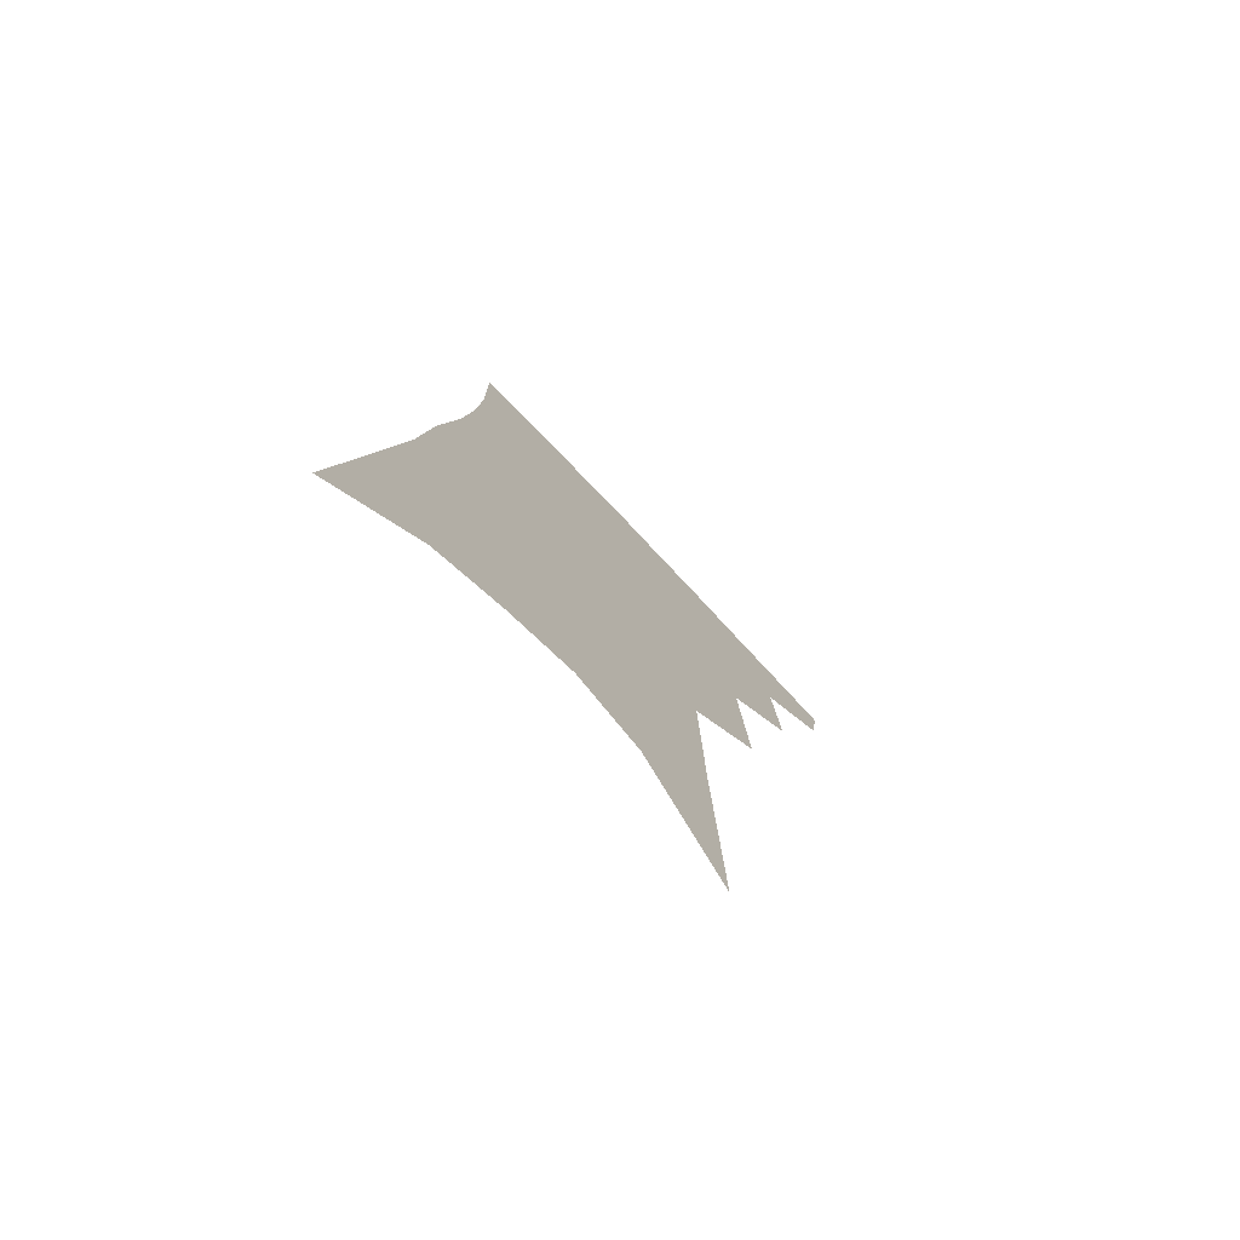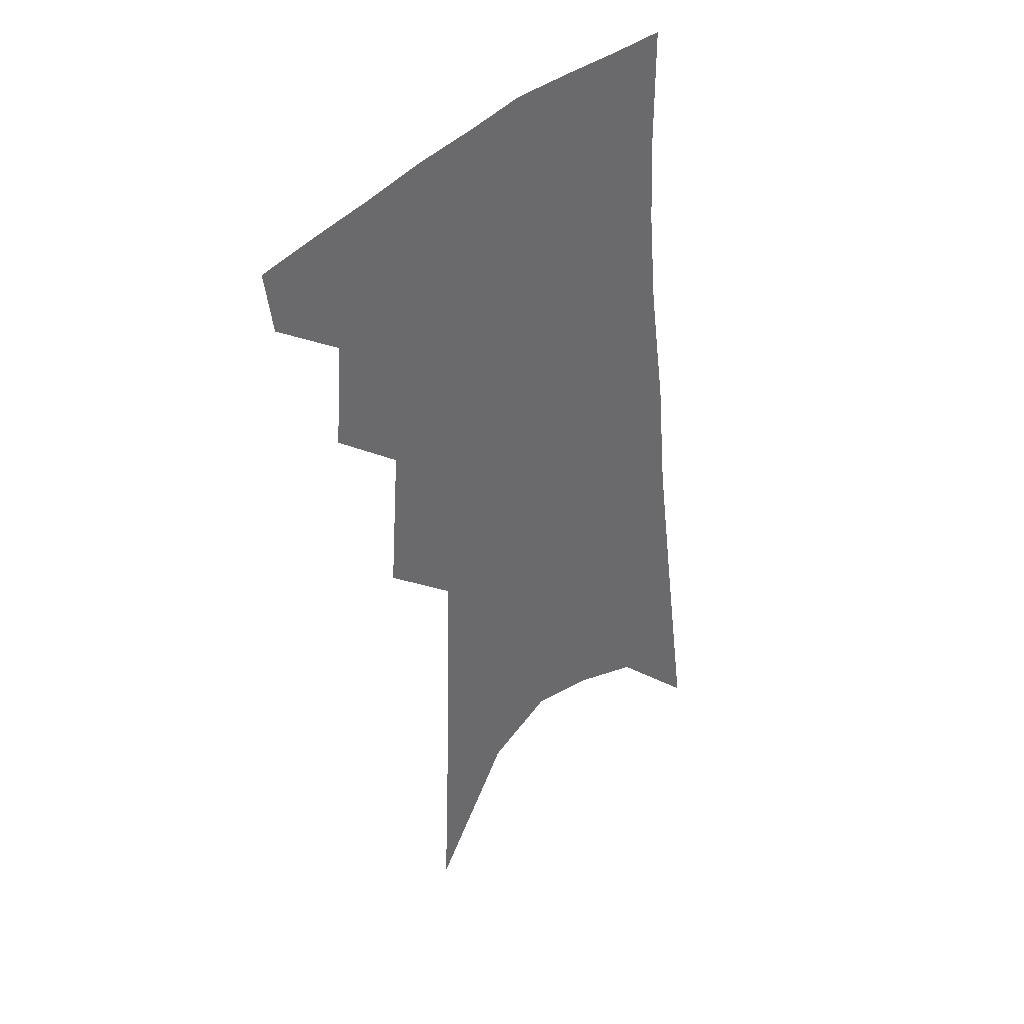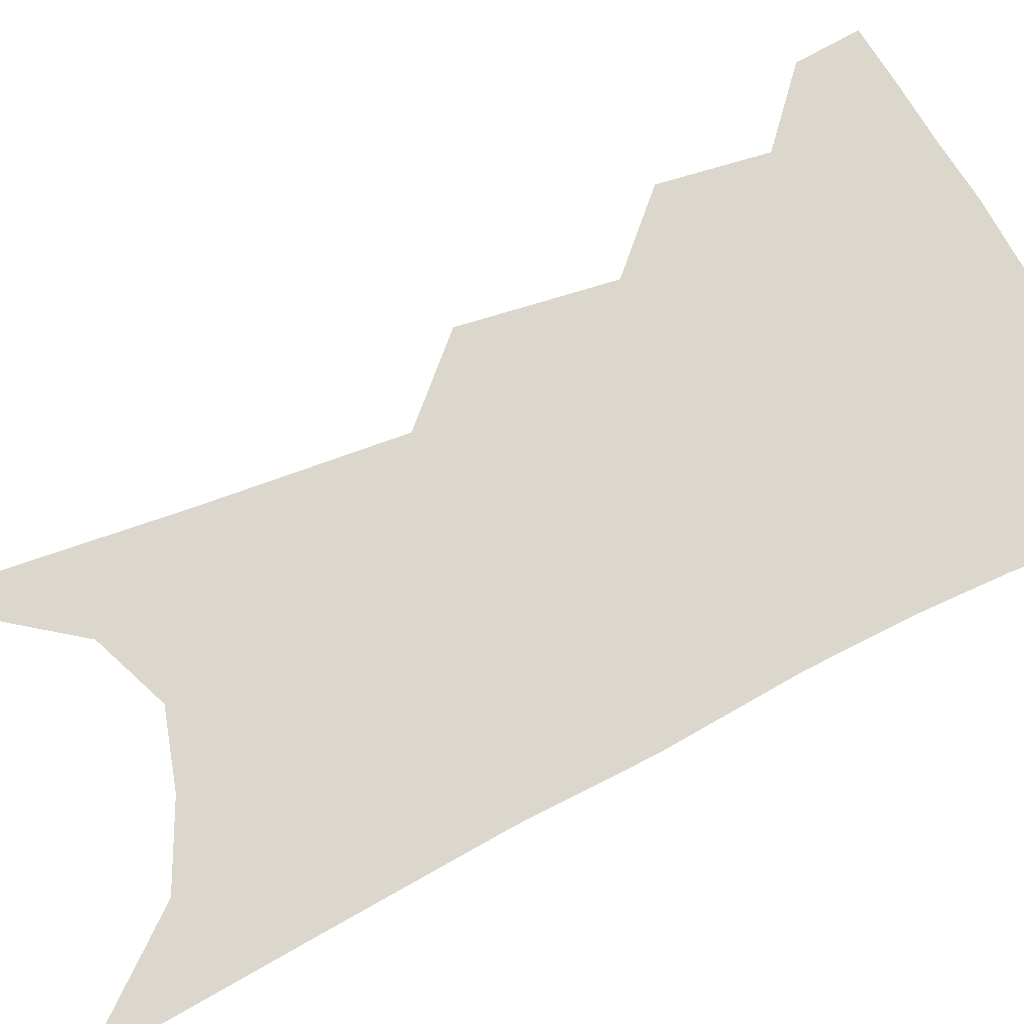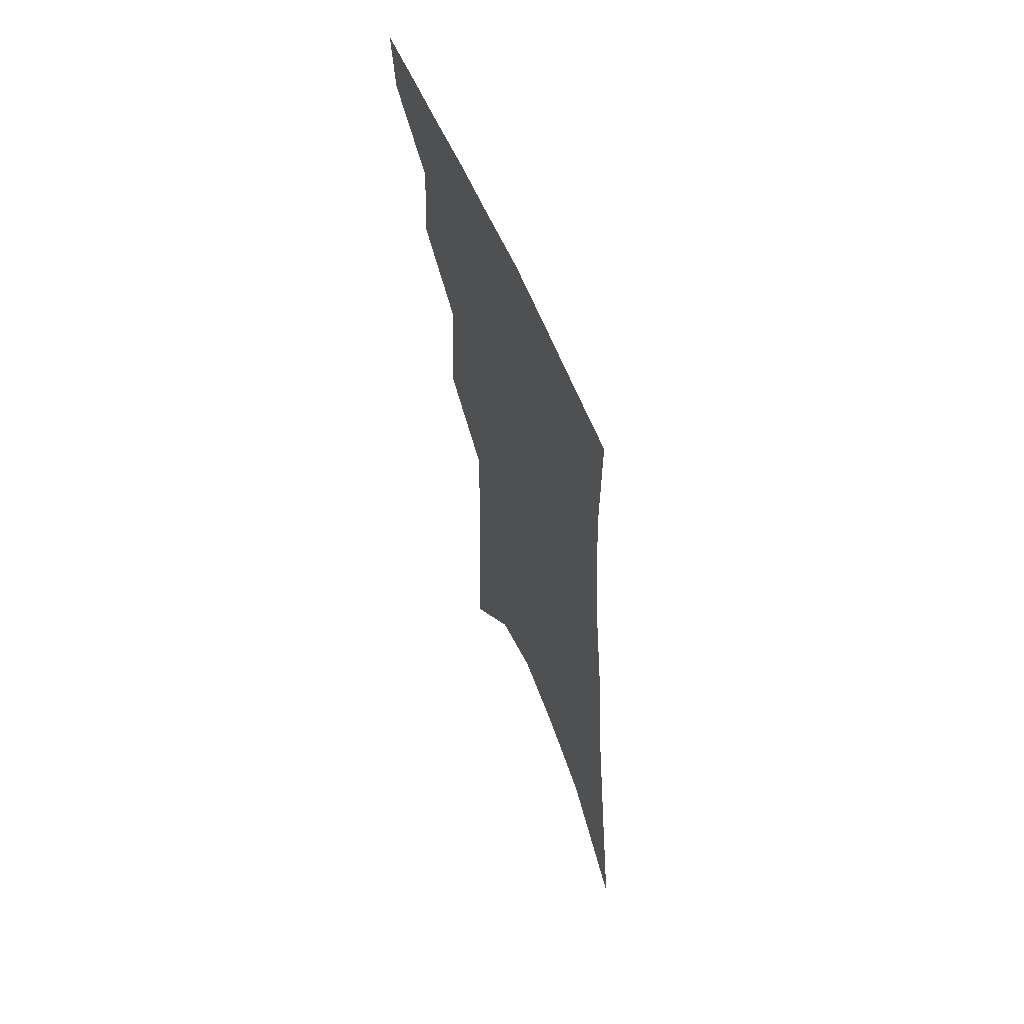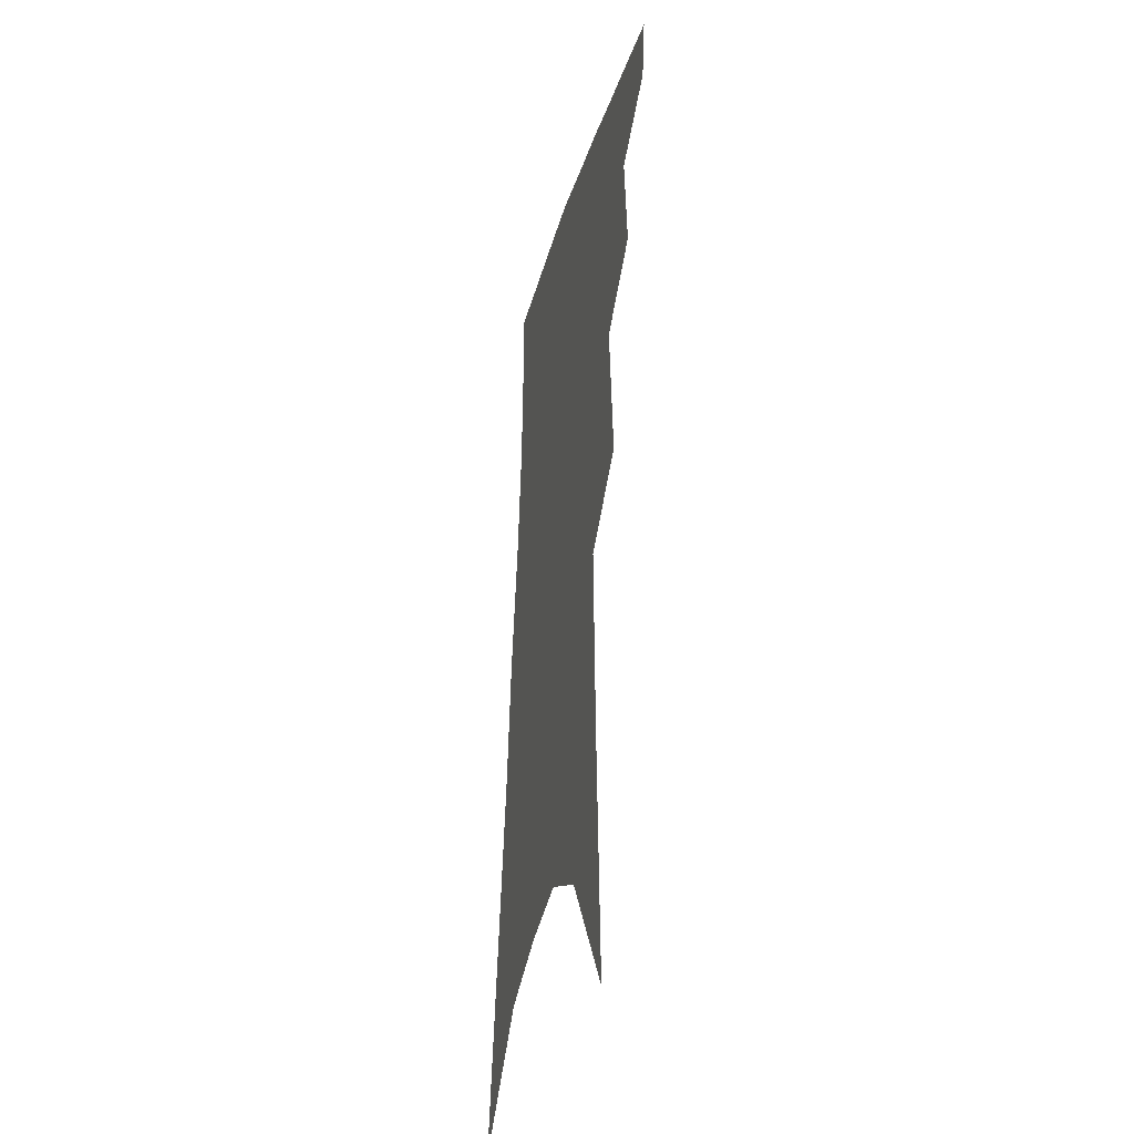
<metadata>
{"format":"obj","ext":"obj","renderer":"f3d","projection":"perspective","resolution":1024,"background":"white","views":[{"elev":-76.7,"azim":134.1,"up":"+Y"},{"elev":40.3,"azim":-44.6,"up":"+Y"},{"elev":73.1,"azim":68.6,"up":"+Z"},{"elev":63.9,"azim":67.6,"up":"+Y"},{"elev":-36.2,"azim":-104.5,"up":"+Y"}]}
</metadata>
<code>
v 498.3 347.7 0
v 495.5 367.5 0
v 517.6 298.1 0
v 520.3 330.9 0
v 518 351.4 0
v 514.5 370.9 0
v 536.2 232.8 0
v 539.6 279.1 0
v 540.8 311.3 0
v 540 335.1 0
v 537.3 354.6 0
v 533.9 374 0
v 554.9 74.07 0
v 558.1 152.3 0
v 559.5 212.1 0
v 559.1 251.1 0
v 560.3 289.3 0
v 560.7 317.6 0
v 559.3 338.5 0
v 556.6 357.6 0
v 553.1 377.7 0
v 582.3 117 0
v 581.3 177.6 0
v 580.1 224.5 0
v 579.6 262.9 0
v 579.5 295.3 0
v 579.5 321.7 0
v 578.5 341.2 0
v 576.8 359.8 0
v 572.9 380.2 0
v 604.6 127.9 0
v 601.9 179.3 0
v 599.5 231.4 0
v 598.4 268.4 0
v 597.8 298.4 0
v 597.5 323 0
v 597.1 343.3 0
v 595.9 361.8 0
v 592 383.2 0
v 627.5 123 0
v 622.3 183.2 0
v 618.7 232.2 0
v 616.9 268.2 0
v 615.7 299.1 0
v 615.3 323.9 0
v 615.2 344.1 0
v 615.1 362.9 0
v 612.6 382.9 0
v 651.7 113.2 0
v 644.6 174.1 0
v 639.5 223.1 0
v 637 259.8 0
v 634.5 294 0
v 633 322.6 0
v 633.1 344.6 0
v 633.5 363.8 0
v 632.8 382.3 0
v 683.3 79.31 0
v 673.9 144.2 0
v 666.2 199 0
v 662.2 239.5 0
v 655.9 282.7 0
v 652.7 315.2 0
v 651.3 342.2 0
v 651.3 363.9 0
v 651.3 382.1 0
v 721 391 0
f 4 5 1
f 1 5 2
f 5 6 2
f 8 9 3
f 3 9 4
f 9 10 4
f 4 10 5
f 10 11 5
f 5 11 6
f 11 12 6
f 15 16 7
f 7 16 8
f 16 17 8
f 8 17 9
f 17 18 9
f 9 18 10
f 18 19 10
f 10 19 11
f 19 20 11
f 11 20 12
f 20 21 12
f 13 22 14
f 22 23 14
f 14 23 15
f 23 24 15
f 15 24 16
f 24 25 16
f 16 25 17
f 25 26 17
f 17 26 18
f 26 27 18
f 18 27 19
f 27 28 19
f 19 28 20
f 28 29 20
f 20 29 21
f 29 30 21
f 22 31 23
f 31 32 23
f 23 32 24
f 32 33 24
f 24 33 25
f 33 34 25
f 25 34 26
f 34 35 26
f 26 35 27
f 35 36 27
f 27 36 28
f 36 37 28
f 28 37 29
f 37 38 29
f 29 38 30
f 38 39 30
f 31 40 32
f 40 41 32
f 32 41 33
f 41 42 33
f 33 42 34
f 42 43 34
f 34 43 35
f 43 44 35
f 35 44 36
f 44 45 36
f 36 45 37
f 45 46 37
f 37 46 38
f 46 47 38
f 38 47 39
f 47 48 39
f 40 49 41
f 49 50 41
f 41 50 42
f 50 51 42
f 42 51 43
f 51 52 43
f 43 52 44
f 52 53 44
f 44 53 45
f 53 54 45
f 45 54 46
f 54 55 46
f 46 55 47
f 55 56 47
f 47 56 48
f 56 57 48
f 49 58 50
f 58 59 50
f 50 59 51
f 59 60 51
f 51 60 52
f 60 61 52
f 52 61 53
f 61 62 53
f 53 62 54
f 62 63 54
f 54 63 55
f 63 64 55
f 55 64 56
f 64 65 56
f 56 65 57
f 65 66 57

</code>
